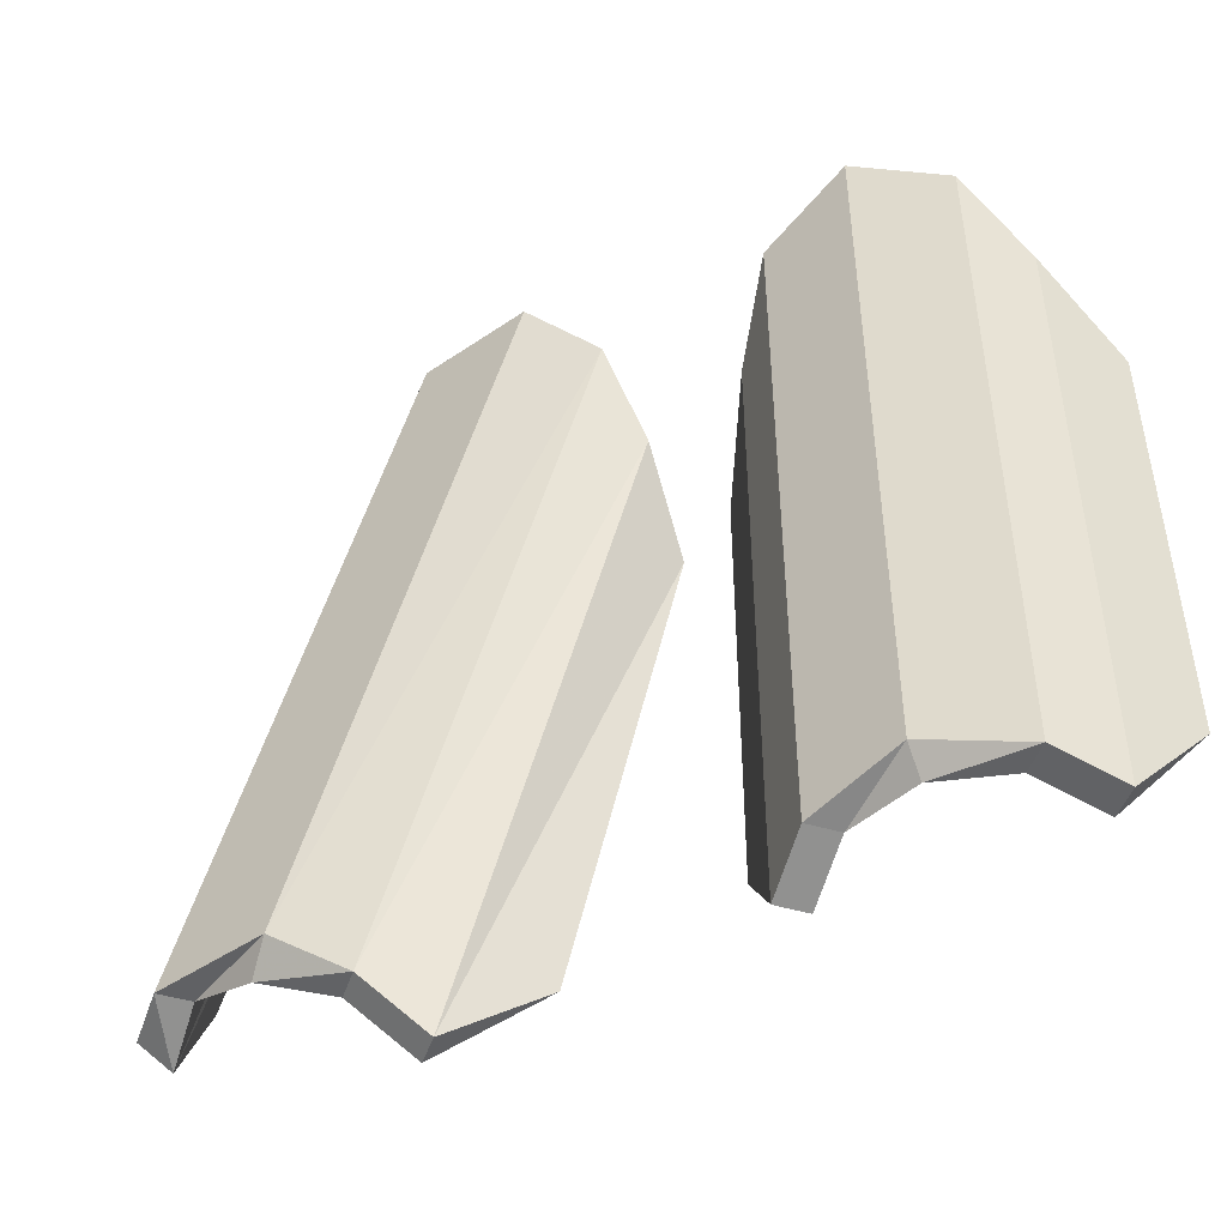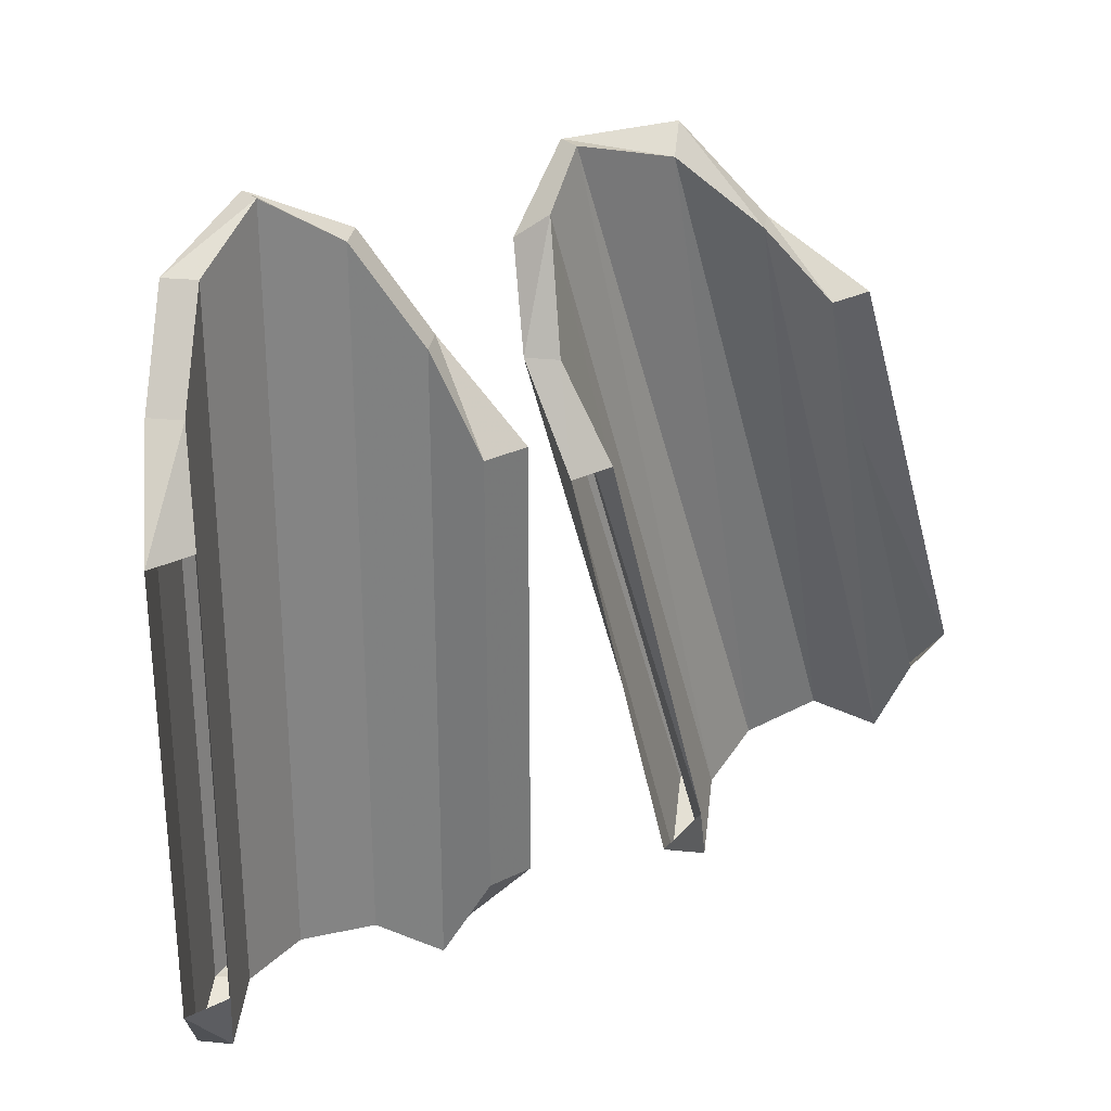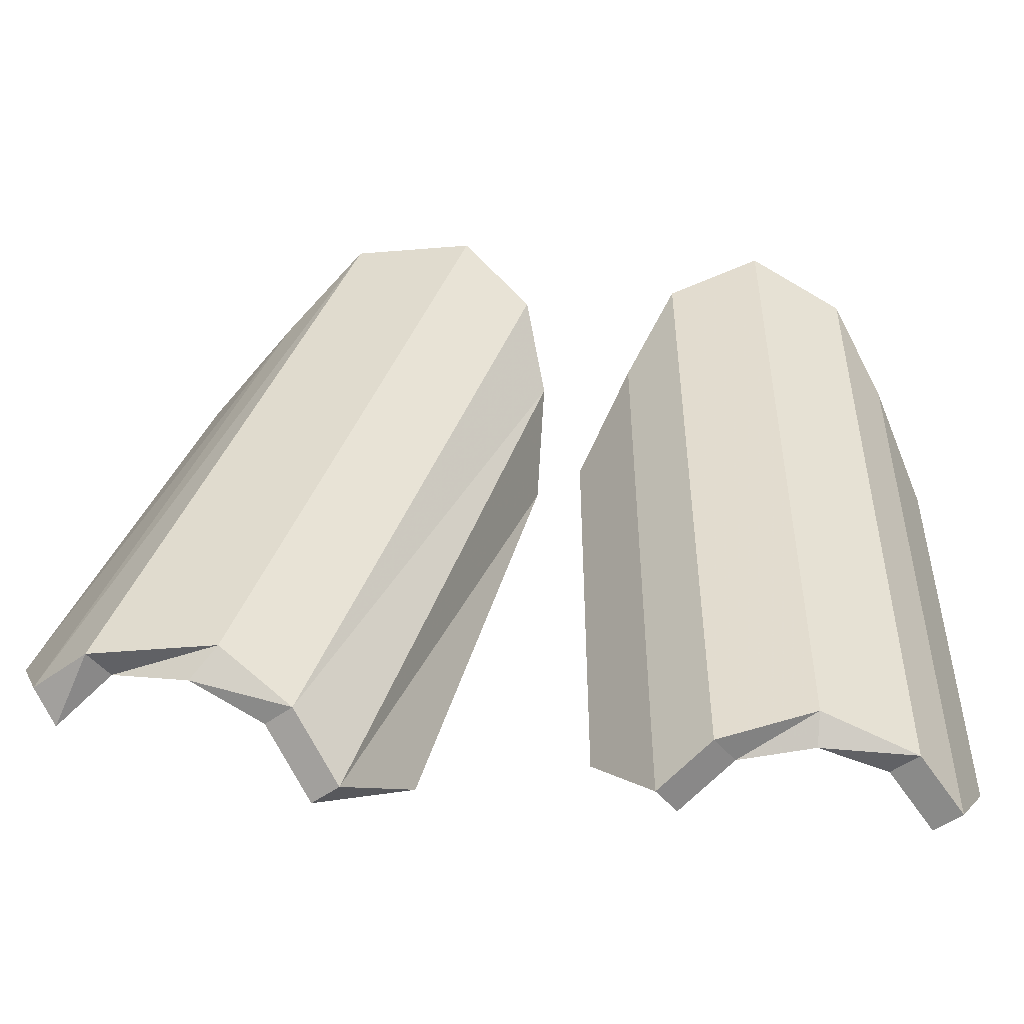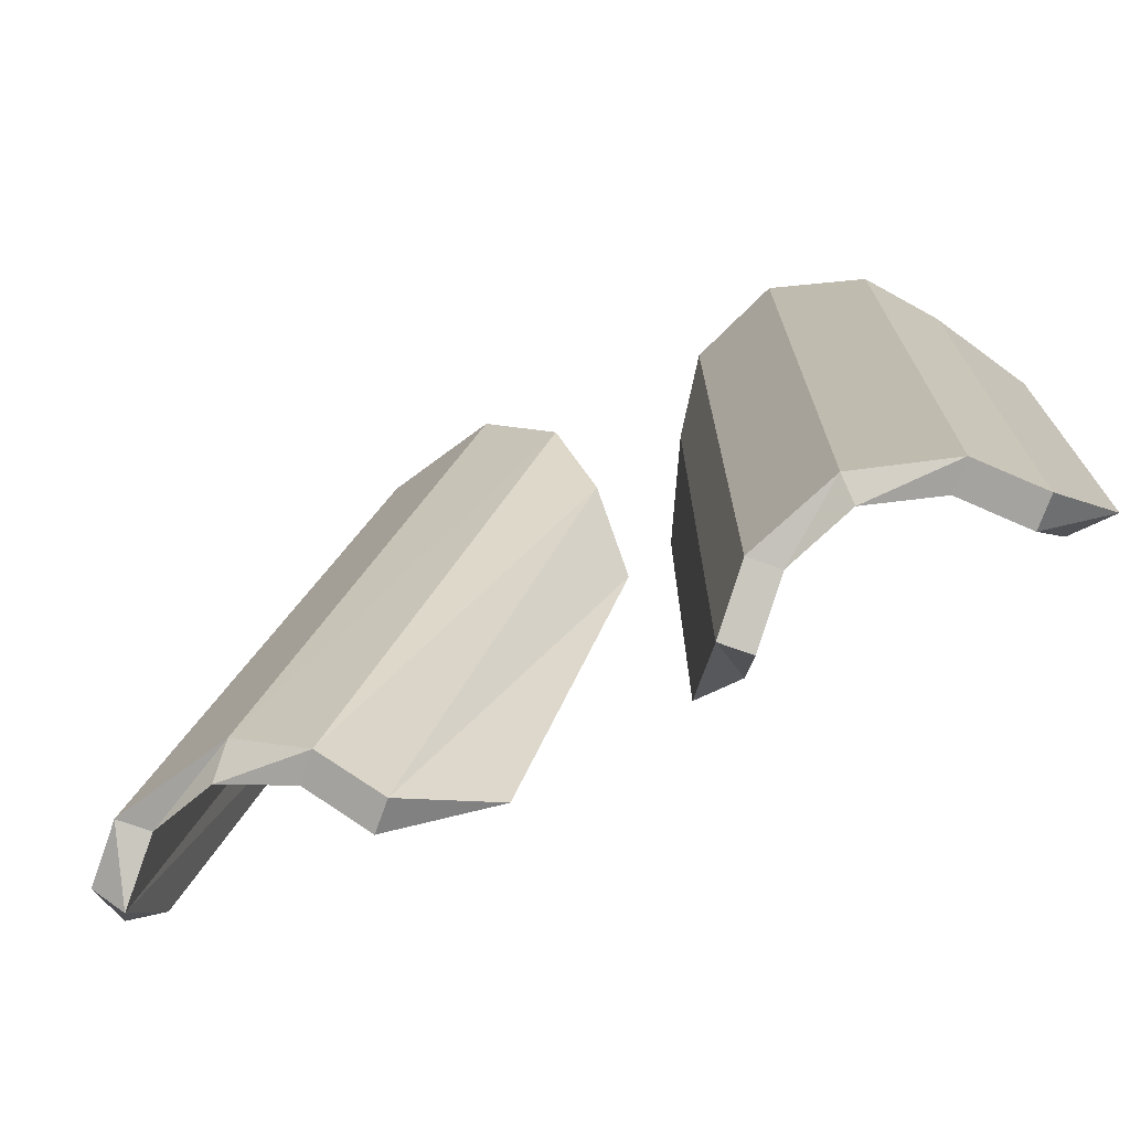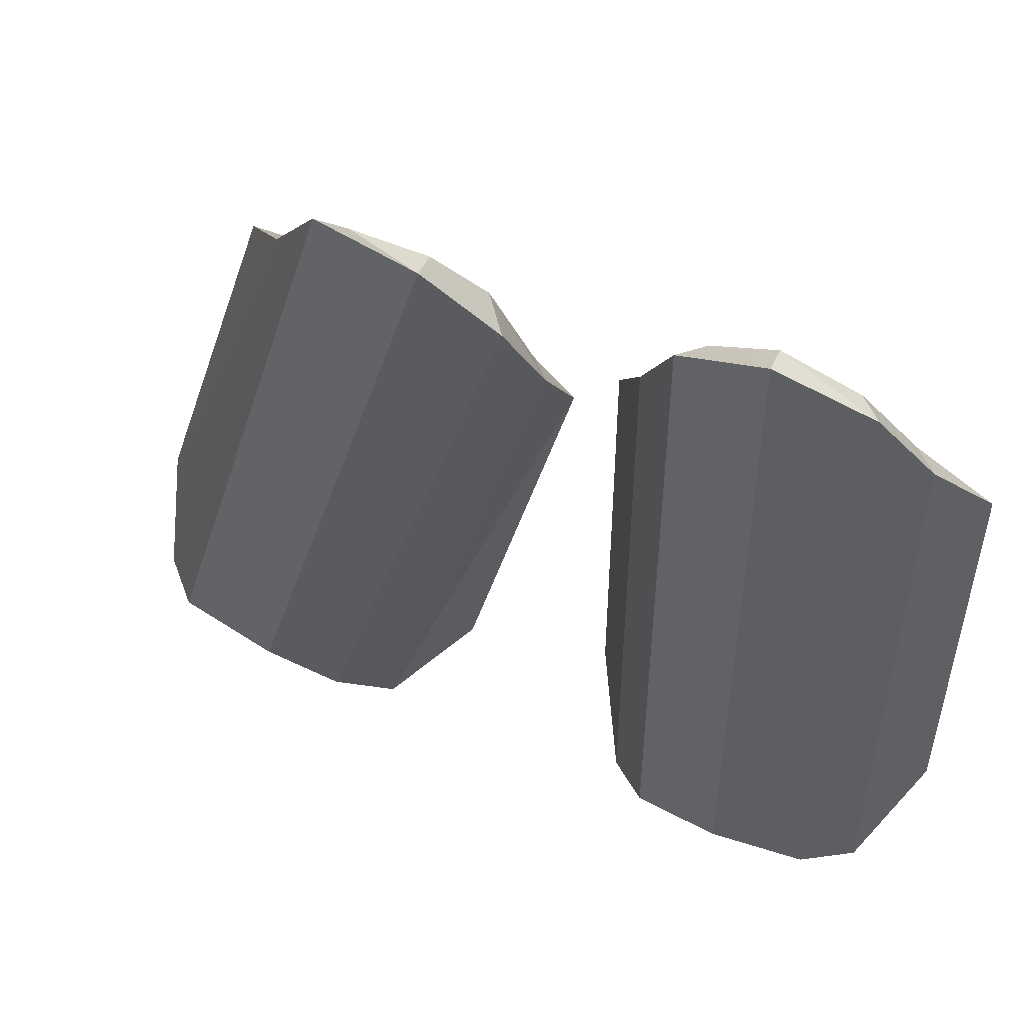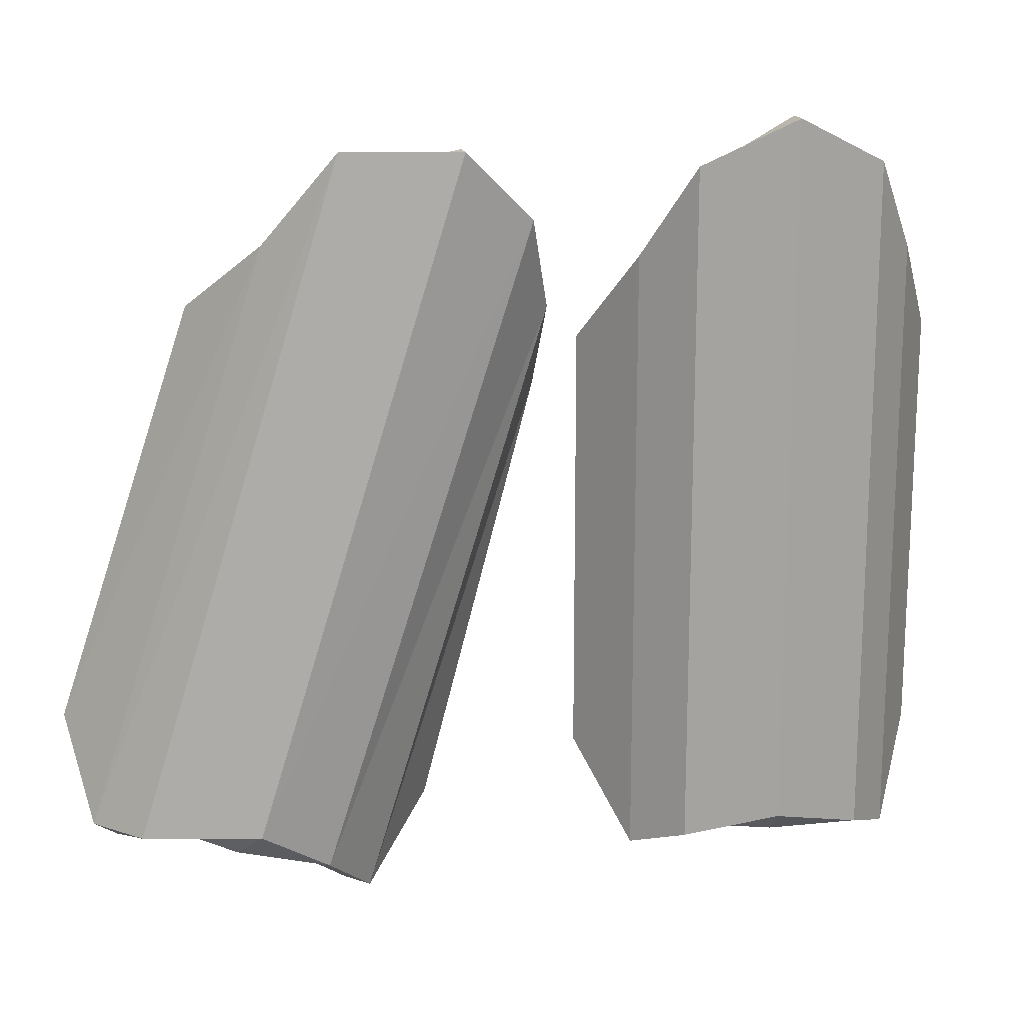
<metadata>
{"format":"obj","ext":"obj","renderer":"f3d","projection":"perspective","resolution":1024,"background":"white","views":[{"elev":-47.0,"azim":26.5,"up":"+Z"},{"elev":28.4,"azim":143.3,"up":"+Z"},{"elev":-50.4,"azim":-6.2,"up":"+Z"},{"elev":-72.6,"azim":25.3,"up":"+Z"},{"elev":50.2,"azim":24.7,"up":"+Z"},{"elev":16.6,"azim":-11.5,"up":"+Z"}]}
</metadata>
<code>
o item/vambraces
v 0 -5 -16
v 2 -3 -17
v 2 -3 10
v 0 -5 14
v -4 -6 -15
v -4 -5 -16
v -1 -4 -16
v 1 -2 -17
v 4 0 -13
v 4 0 6
v 1 -2 10
v -1 -4 14
v -4 -5 16
v -4 -6 16
v -8 -5 -16
v -7 -4 -16
v -7 -4 14
v 2 0 -13
v -8 -5 14
v -10 -3 10
v -10 -3 -17
v -9 -2 10
v -10 0 6
v -12 0 6
v -12 0 -13
v -10 0 -13
v -9 -2 -17
v 2 0 6
v -24 -5 -16
v -22 -3 -18
v -14 -3 8
v -15 -5 12
v -27 -6 -14
v -28 -5 -15
v -25 -4 -16
v -23 -2 -18
v -19 0 -15
v -14 0 4
v -15 -2 8
v -16 -4 13
v -18 -5 15
v -18 -6 15
v -32 -5 -14
v -31 -4 -14
v -22 -4 14
v -21 0 -14
v -23 -5 15
v -26 -3 11
v -34 -3 -14
v -25 -2 11
v -27 0 8
v -29 0 8
v -35 0 -10
v -33 0 -11
v -33 -2 -15
v -16 0 4
f 1 2 3
f 1 3 4
f 1 4 5
f 1 5 6
f 1 6 7
f 1 7 2
f 2 7 8
f 2 8 9
f 2 9 10
f 2 10 3
f 3 10 11
f 3 11 12
f 3 12 4
f 4 12 13
f 4 13 14
f 4 14 5
f 5 14 15
f 5 15 16
f 5 16 6
f 6 16 17
f 6 17 13
f 6 13 7
f 7 13 12
f 7 12 8
f 8 12 11
f 8 11 18
f 8 18 9
f 19 20 21
f 19 21 15
f 19 15 14
f 19 14 17
f 19 17 22
f 19 22 20
f 20 22 23
f 20 23 24
f 20 24 25
f 20 25 21
f 21 25 26
f 21 26 27
f 21 27 15
f 15 27 16
f 16 27 22
f 16 22 17
f 11 28 18
f 28 11 10
f 27 26 23
f 27 23 22
f 14 13 17
f 29 30 31
f 29 31 32
f 29 32 33
f 29 33 34
f 29 34 35
f 29 35 30
f 30 35 36
f 30 36 37
f 30 37 38
f 30 38 31
f 31 38 39
f 31 39 40
f 31 40 32
f 32 40 41
f 32 41 42
f 32 42 33
f 33 42 43
f 33 43 44
f 33 44 34
f 34 44 45
f 34 45 41
f 34 41 35
f 35 41 40
f 35 40 36
f 36 40 39
f 36 39 46
f 36 46 37
f 47 48 49
f 47 49 43
f 47 43 42
f 47 42 45
f 47 45 50
f 47 50 48
f 48 50 51
f 48 51 52
f 48 52 53
f 48 53 49
f 49 53 54
f 49 54 55
f 49 55 43
f 43 55 44
f 44 55 50
f 44 50 45
f 39 56 46
f 56 39 38
f 55 54 51
f 55 51 50
f 42 41 45

</code>
